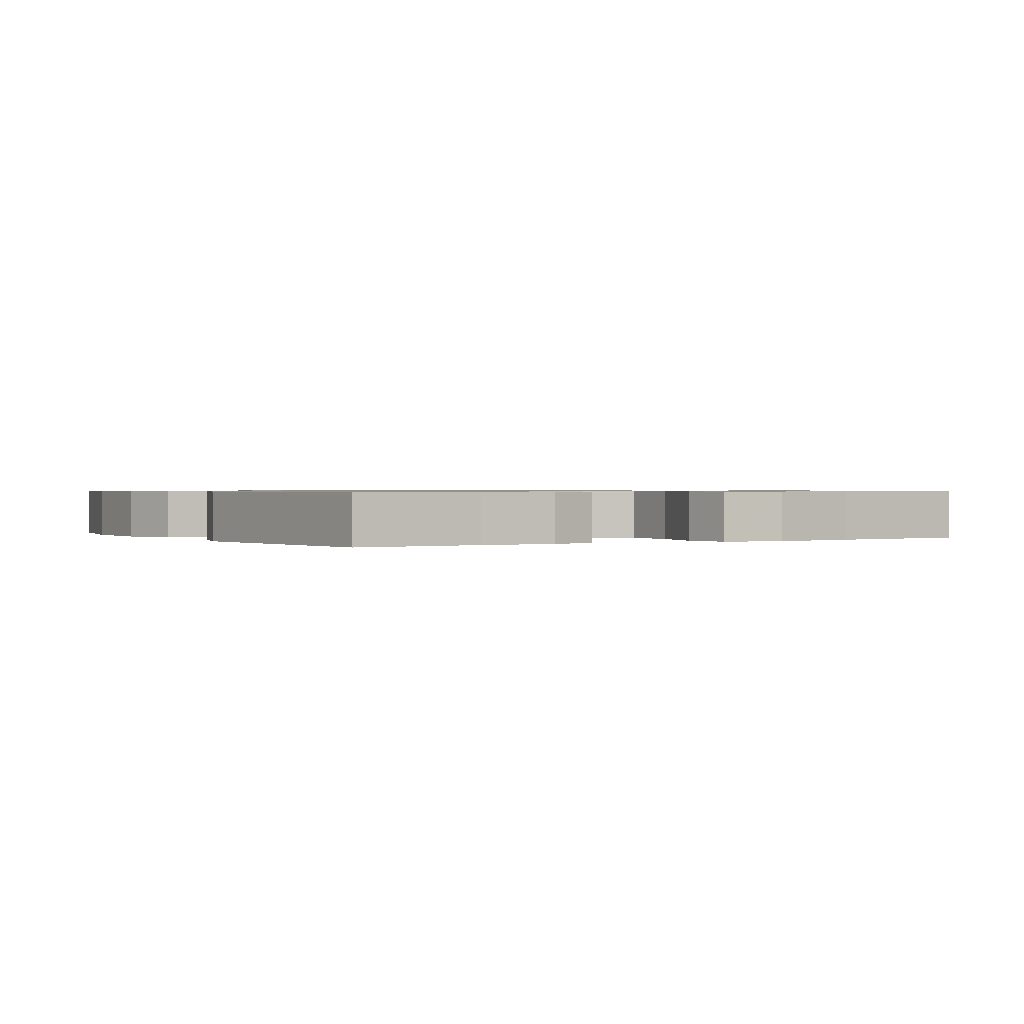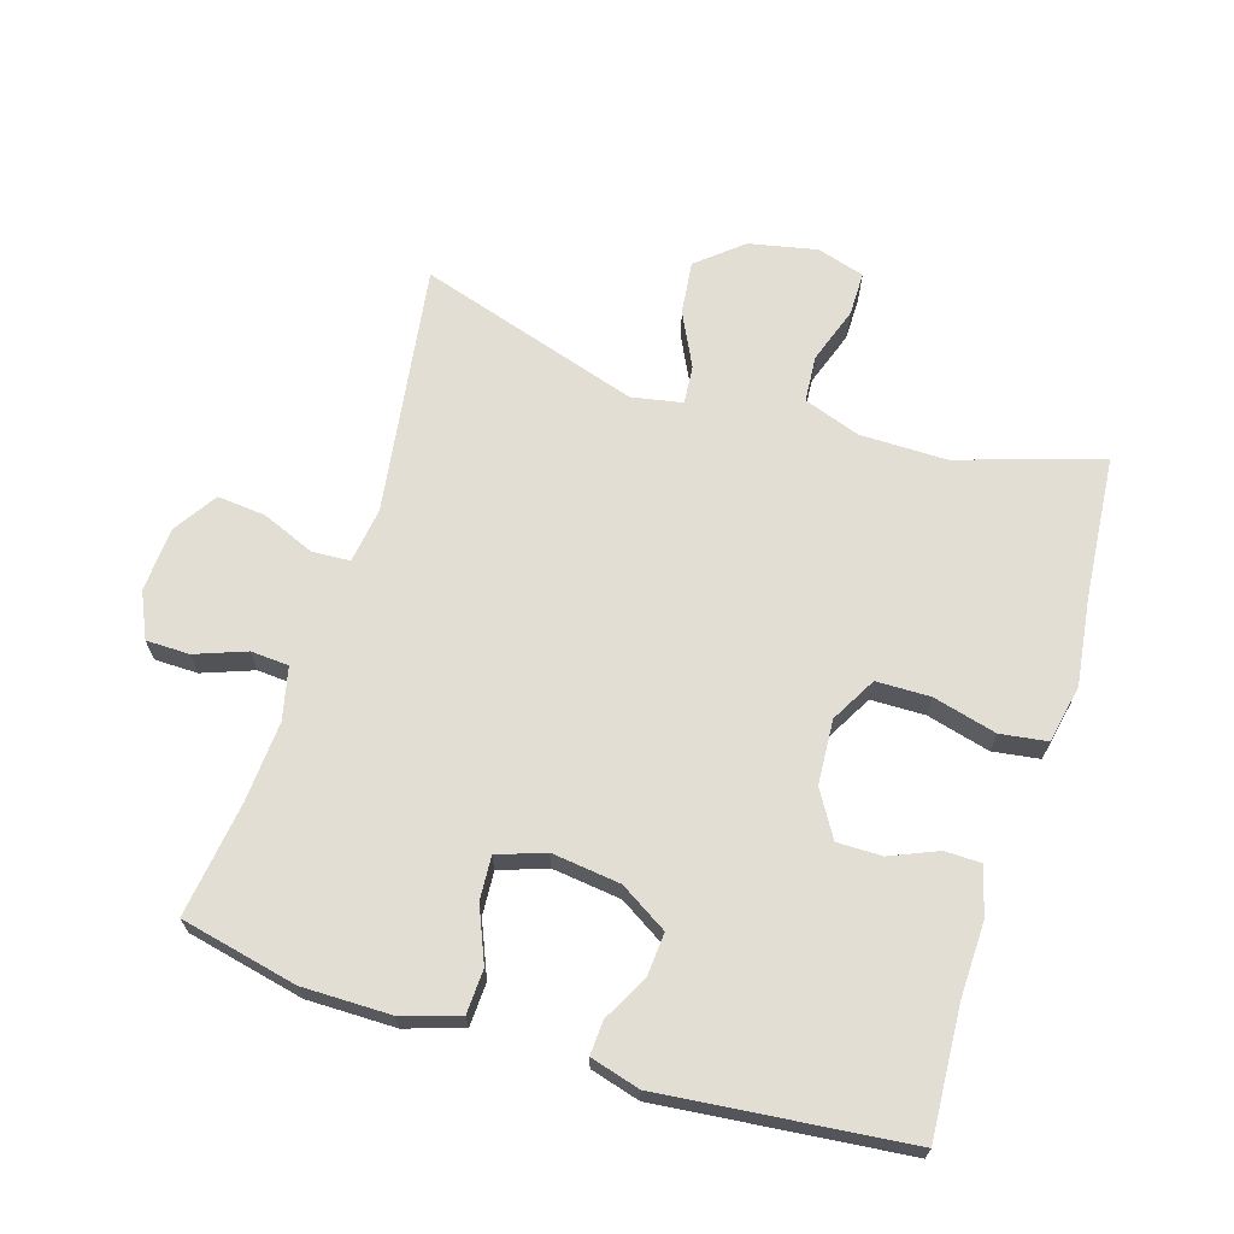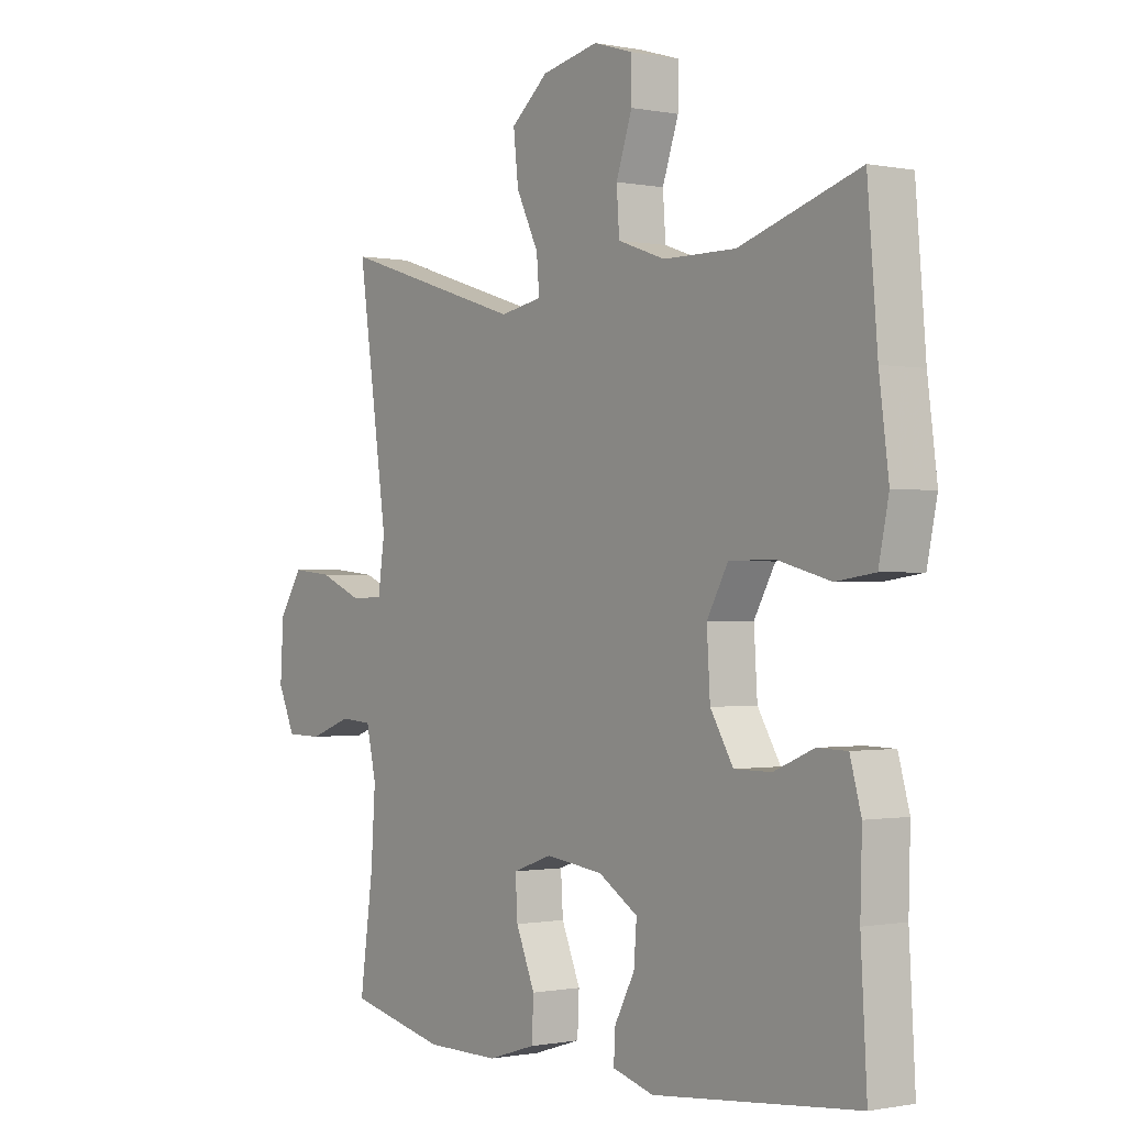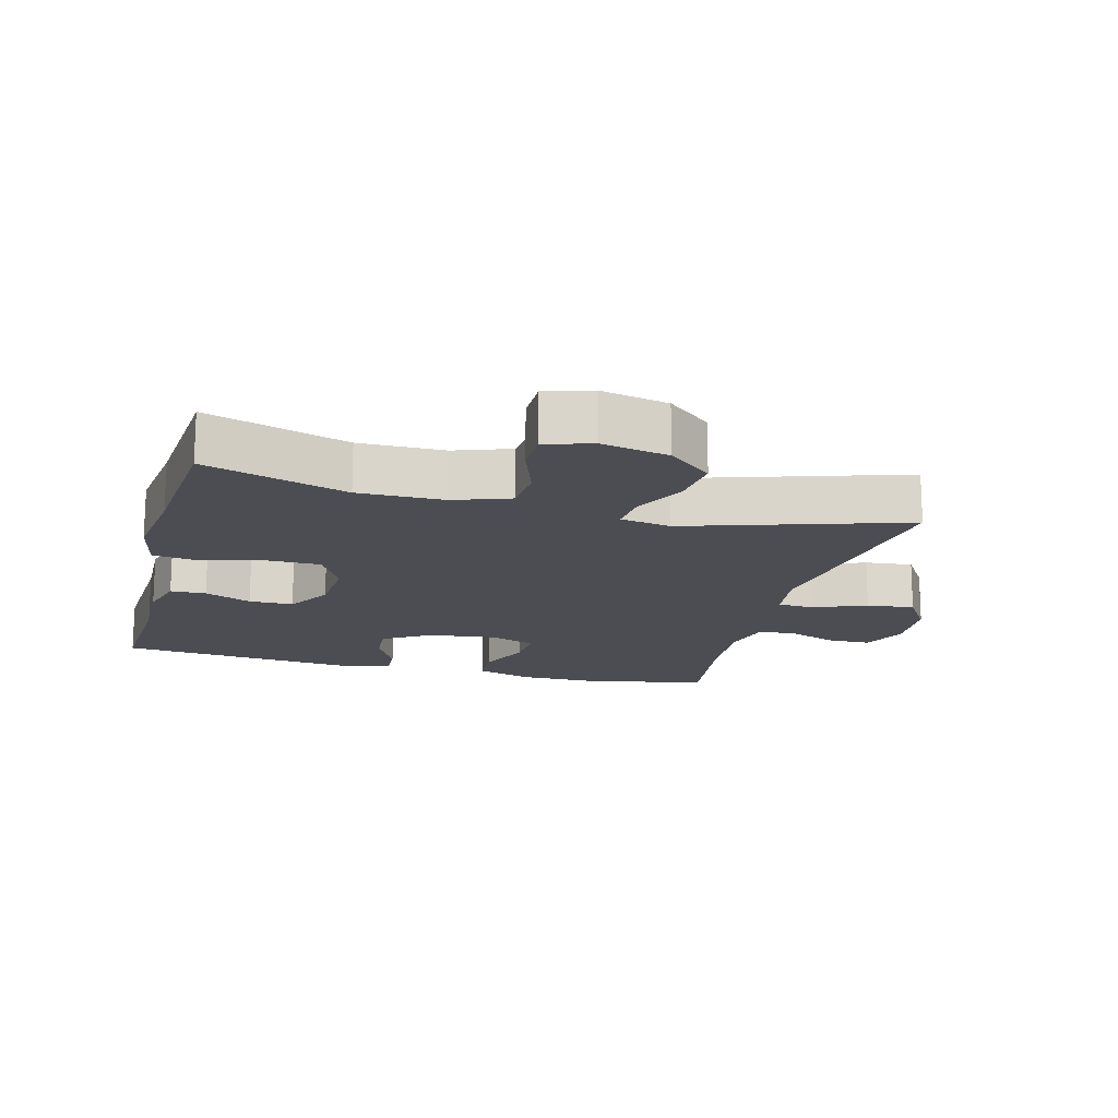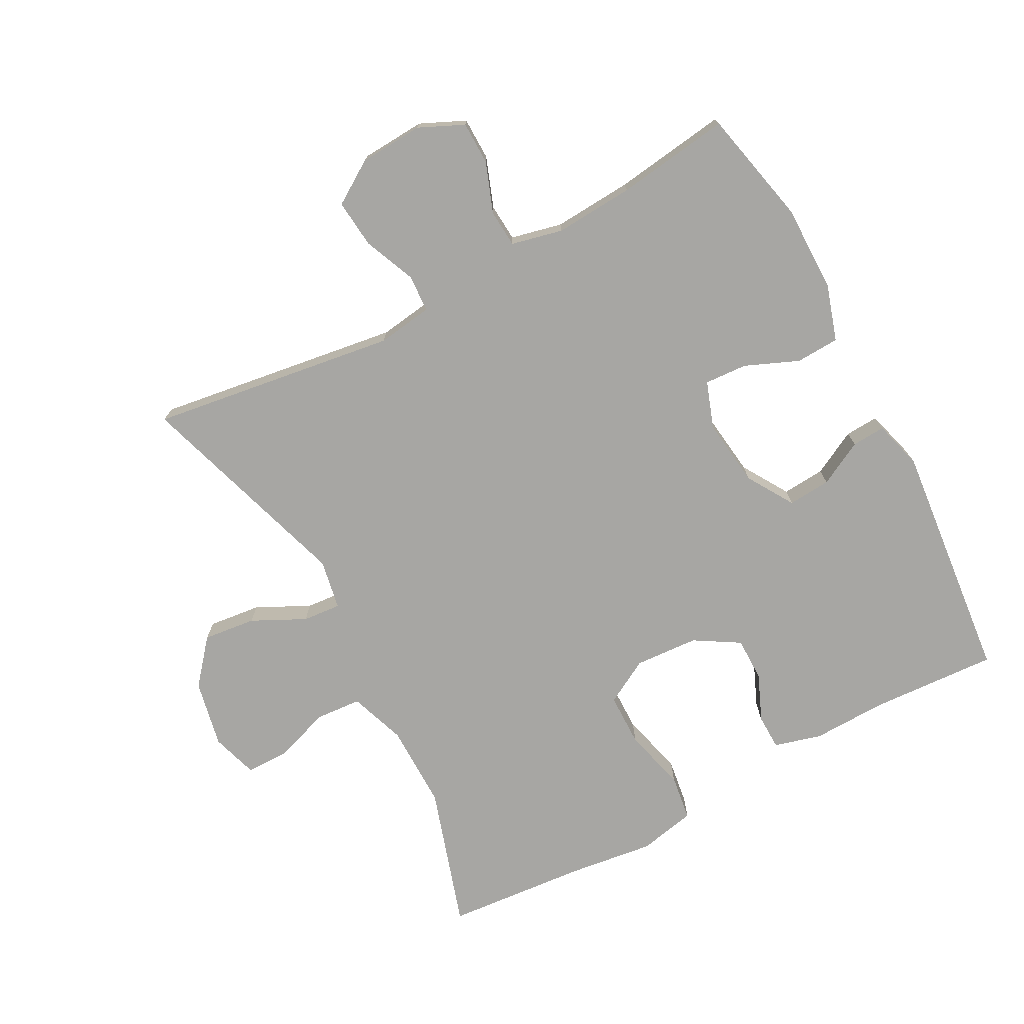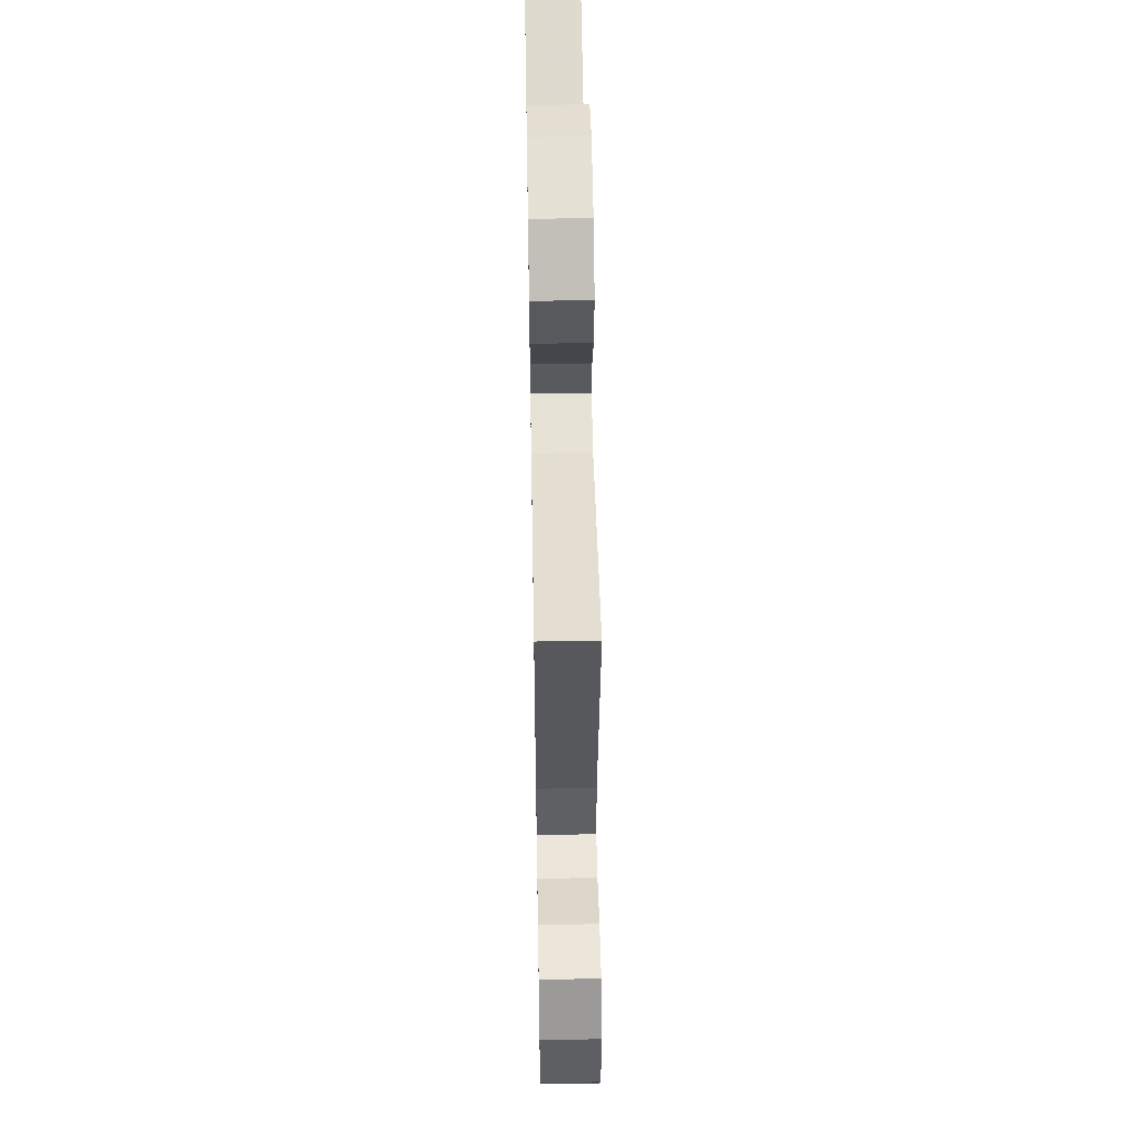
<metadata>
{"format":"obj","ext":"obj","renderer":"f3d","projection":"perspective","resolution":1024,"background":"white","views":[{"elev":0.7,"azim":-120.6,"up":"+Y"},{"elev":67.3,"azim":-162.8,"up":"+Y"},{"elev":-0.6,"azim":-126.3,"up":"+Z"},{"elev":-16.3,"azim":-14.7,"up":"+Y"},{"elev":-74.2,"azim":118.1,"up":"+Y"},{"elev":53.6,"azim":89.0,"up":"+Z"}]}
</metadata>
<code>
v 0.5 0.07 -0.5
v 0.325 0.07 -0.539
v 0.193 0.07 -0.539
v 0.107 0.07 -0.512
v 0.104 0.07 -0.446
v 0.138 0.07 -0.365
v 0.142 0.07 -0.3
v 0.071 0.07 -0.275
v -0.032 0.07 -0.288
v -0.103 0.07 -0.332
v -0.098 0.07 -0.397
v -0.062 0.07 -0.465
v -0.059 0.07 -0.516
v -0.133 0.07 -0.537
v -0.5 0.07 -0.5
v -0.489 0.07 -0.307
v -0.492 0.07 -0.194
v -0.472 0.07 -0.122
v -0.418 0.07 -0.121
v -0.347 0.07 -0.151
v -0.28 0.07 -0.151
v -0.239 0.07 -0.083
v -0.233 0.07 0.014
v -0.271 0.07 0.082
v -0.352 0.07 0.083
v -0.447 0.07 0.058
v -0.517 0.07 0.068
v -0.535 0.07 0.155
v -0.518 0.07 0.286
v -0.5 0.07 0.5
v -0.285 0.07 0.432
v -0.155 0.07 0.433
v -0.07 0.07 0.463
v -0.065 0.07 0.533
v -0.094 0.07 0.617
v -0.094 0.07 0.683
v -0.023 0.07 0.705
v 0.079 0.07 0.684
v 0.146 0.07 0.628
v 0.137 0.07 0.548
v 0.097 0.07 0.467
v 0.092 0.07 0.409
v 0.168 0.07 0.395
v 0.5 0.07 0.5
v 0.446 0.07 0.125
v 0.458 0.07 0.041
v 0.515 0.07 0.038
v 0.594 0.07 0.071
v 0.667 0.07 0.078
v 0.709 0.07 0.013
v 0.715 0.07 -0.084
v 0.684 0.07 -0.152
v 0.619 0.07 -0.153
v 0.543 0.07 -0.125
v 0.486 0.07 -0.129
v 0.468 0.07 -0.207
v 0.476 0.07 -0.327
v 0.5 0 -0.5
v 0.325 0 -0.539
v 0.193 0 -0.539
v 0.107 0 -0.512
v 0.104 0 -0.446
v 0.138 0 -0.365
v 0.142 0 -0.3
v 0.071 0 -0.275
v -0.032 0 -0.288
v -0.103 0 -0.332
v -0.098 0 -0.397
v -0.062 0 -0.465
v -0.059 0 -0.516
v -0.133 0 -0.537
v -0.5 0 -0.5
v -0.489 0 -0.307
v -0.492 0 -0.194
v -0.472 0 -0.122
v -0.418 0 -0.121
v -0.347 0 -0.151
v -0.28 0 -0.151
v -0.239 0 -0.083
v -0.233 0 0.014
v -0.271 0 0.082
v -0.352 0 0.083
v -0.447 0 0.058
v -0.517 0 0.068
v -0.535 0 0.155
v -0.518 0 0.286
v -0.5 0 0.5
v -0.285 0 0.432
v -0.155 0 0.433
v -0.07 0 0.463
v -0.065 0 0.533
v -0.094 0 0.617
v -0.094 0 0.683
v -0.023 0 0.705
v 0.079 0 0.684
v 0.146 0 0.628
v 0.137 0 0.548
v 0.097 0 0.467
v 0.092 0 0.409
v 0.168 0 0.395
v 0.5 0 0.5
v 0.446 0 0.125
v 0.458 0 0.041
v 0.515 0 0.038
v 0.594 0 0.071
v 0.667 0 0.078
v 0.709 0 0.013
v 0.715 0 -0.084
v 0.684 0 -0.152
v 0.619 0 -0.153
v 0.543 0 -0.125
v 0.486 0 -0.129
v 0.468 0 -0.207
v 0.476 0 -0.327
f 51 52 53 54
f 51 54 55
f 50 51 55
f 47 48 49 50
f 46 47 50 55
f 43 44 45
f 42 43 45 46
f 38 39 40 41
f 38 41 42
f 37 38 42
f 34 35 36 37
f 33 34 37 42
f 32 33 42 46
f 29 30 31
f 25 26 27 28
f 24 25 28 29
f 17 18 19 20
f 16 17 20 21
f 15 16 21
f 14 15 21
f 11 12 13 14
f 10 11 14 21
f 9 10 21 22
f 3 4 5 6
f 3 6 7
f 57 1 2 3
f 56 57 3 7
f 24 29 31 32
f 23 24 32 46
f 8 9 22 23
f 23 46 55 56
f 7 8 23 56
f 111 110 109 108
f 112 111 108
f 112 108 107
f 107 106 105 104
f 112 107 104 103
f 102 101 100
f 103 102 100 99
f 98 97 96 95
f 99 98 95
f 99 95 94
f 94 93 92 91
f 99 94 91 90
f 103 99 90 89
f 88 87 86
f 85 84 83 82
f 86 85 82 81
f 77 76 75 74
f 78 77 74 73
f 78 73 72
f 78 72 71
f 71 70 69 68
f 78 71 68 67
f 79 78 67 66
f 63 62 61 60
f 64 63 60
f 60 59 58 114
f 64 60 114 113
f 89 88 86 81
f 103 89 81 80
f 80 79 66 65
f 113 112 103 80
f 113 80 65 64
f 1 58 59 2
f 2 59 60 3
f 3 60 61 4
f 4 61 62 5
f 5 62 63 6
f 6 63 64 7
f 7 64 65 8
f 8 65 66 9
f 9 66 67 10
f 10 67 68 11
f 11 68 69 12
f 12 69 70 13
f 13 70 71 14
f 14 71 72 15
f 15 72 73 16
f 16 73 74 17
f 17 74 75 18
f 18 75 76 19
f 19 76 77 20
f 20 77 78 21
f 21 78 79 22
f 22 79 80 23
f 23 80 81 24
f 24 81 82 25
f 25 82 83 26
f 26 83 84 27
f 27 84 85 28
f 28 85 86 29
f 29 86 87 30
f 30 87 88 31
f 31 88 89 32
f 32 89 90 33
f 33 90 91 34
f 34 91 92 35
f 35 92 93 36
f 36 93 94 37
f 37 94 95 38
f 38 95 96 39
f 39 96 97 40
f 40 97 98 41
f 41 98 99 42
f 42 99 100 43
f 43 100 101 44
f 44 101 102 45
f 45 102 103 46
f 46 103 104 47
f 47 104 105 48
f 48 105 106 49
f 49 106 107 50
f 50 107 108 51
f 51 108 109 52
f 52 109 110 53
f 53 110 111 54
f 54 111 112 55
f 55 112 113 56
f 56 113 114 57
f 57 114 58 1

</code>
